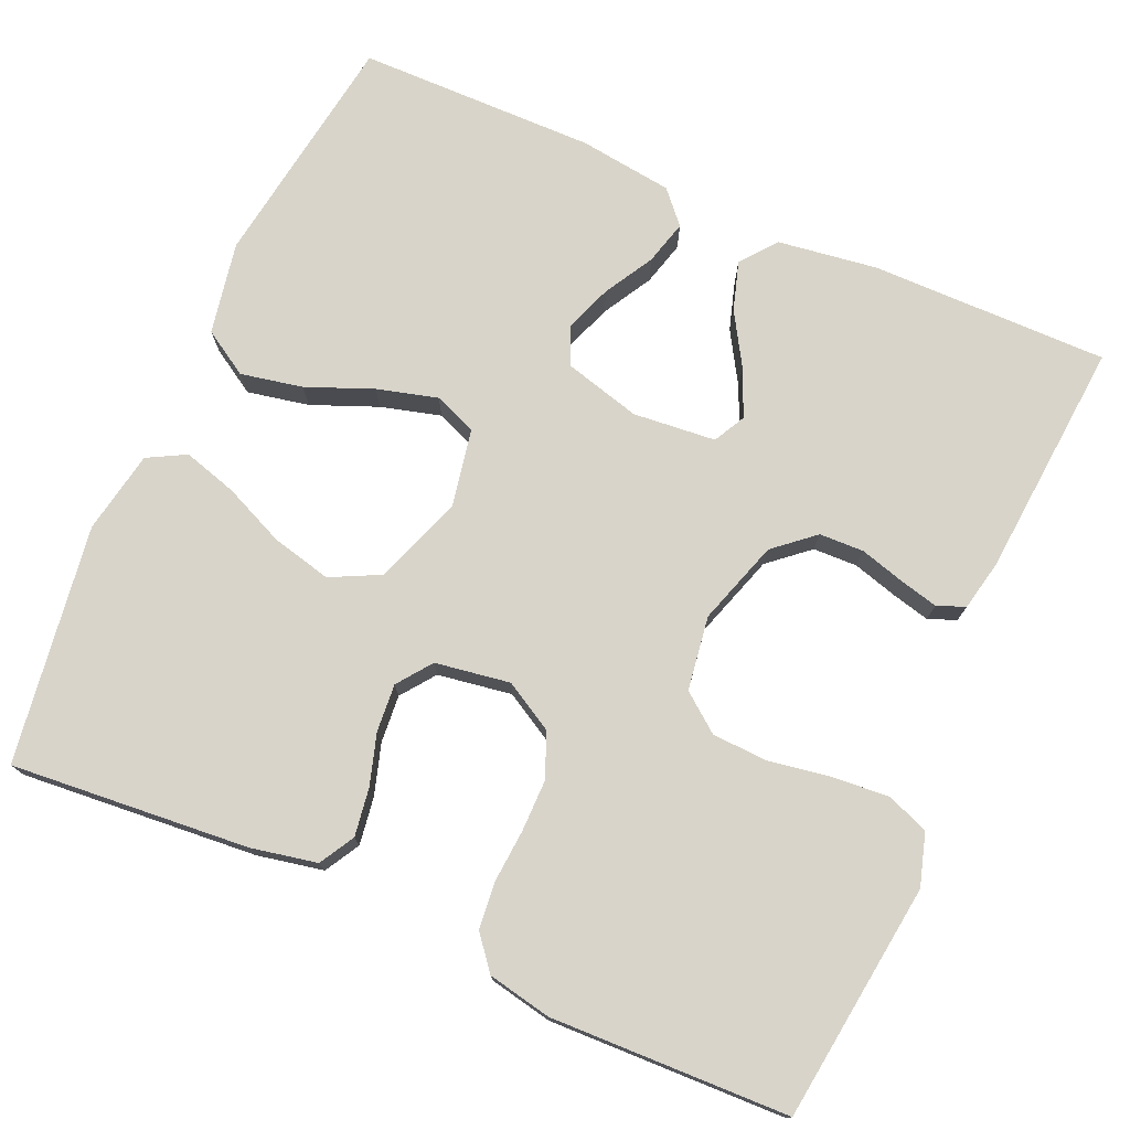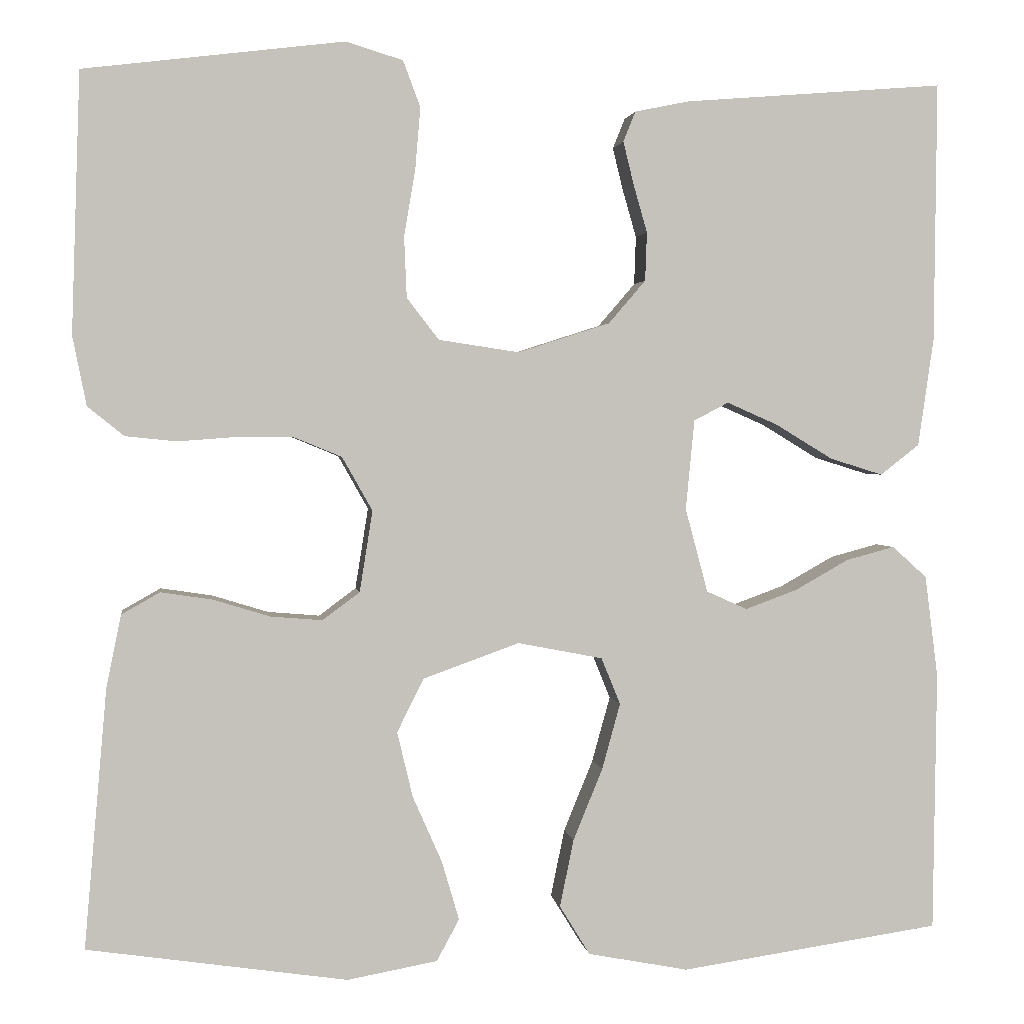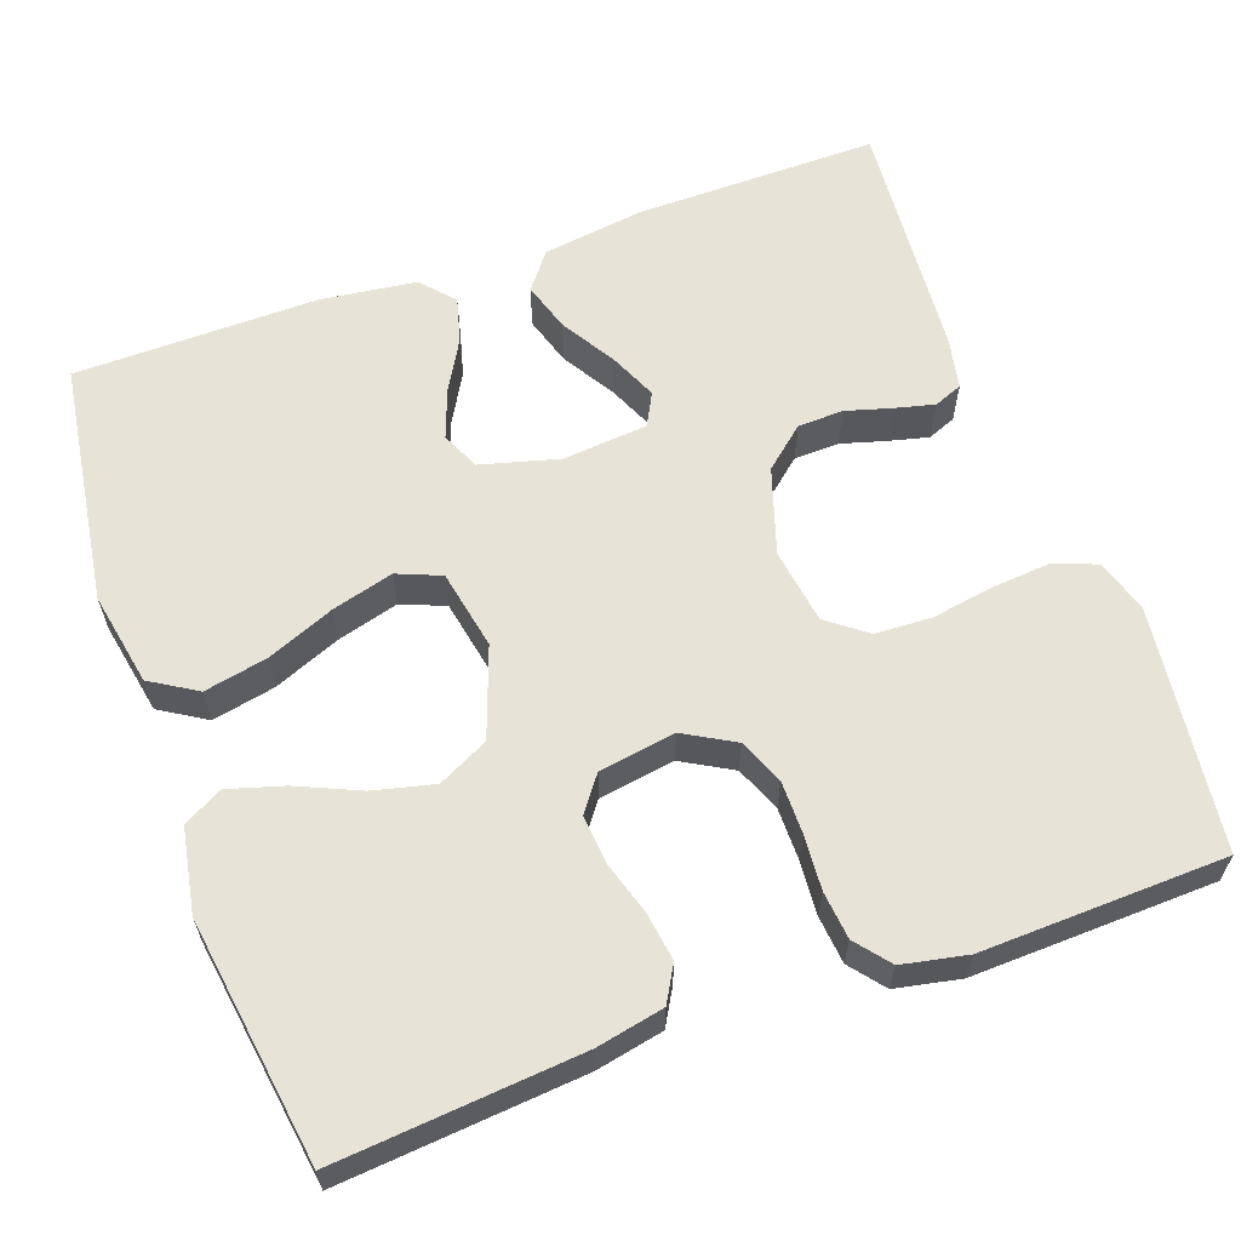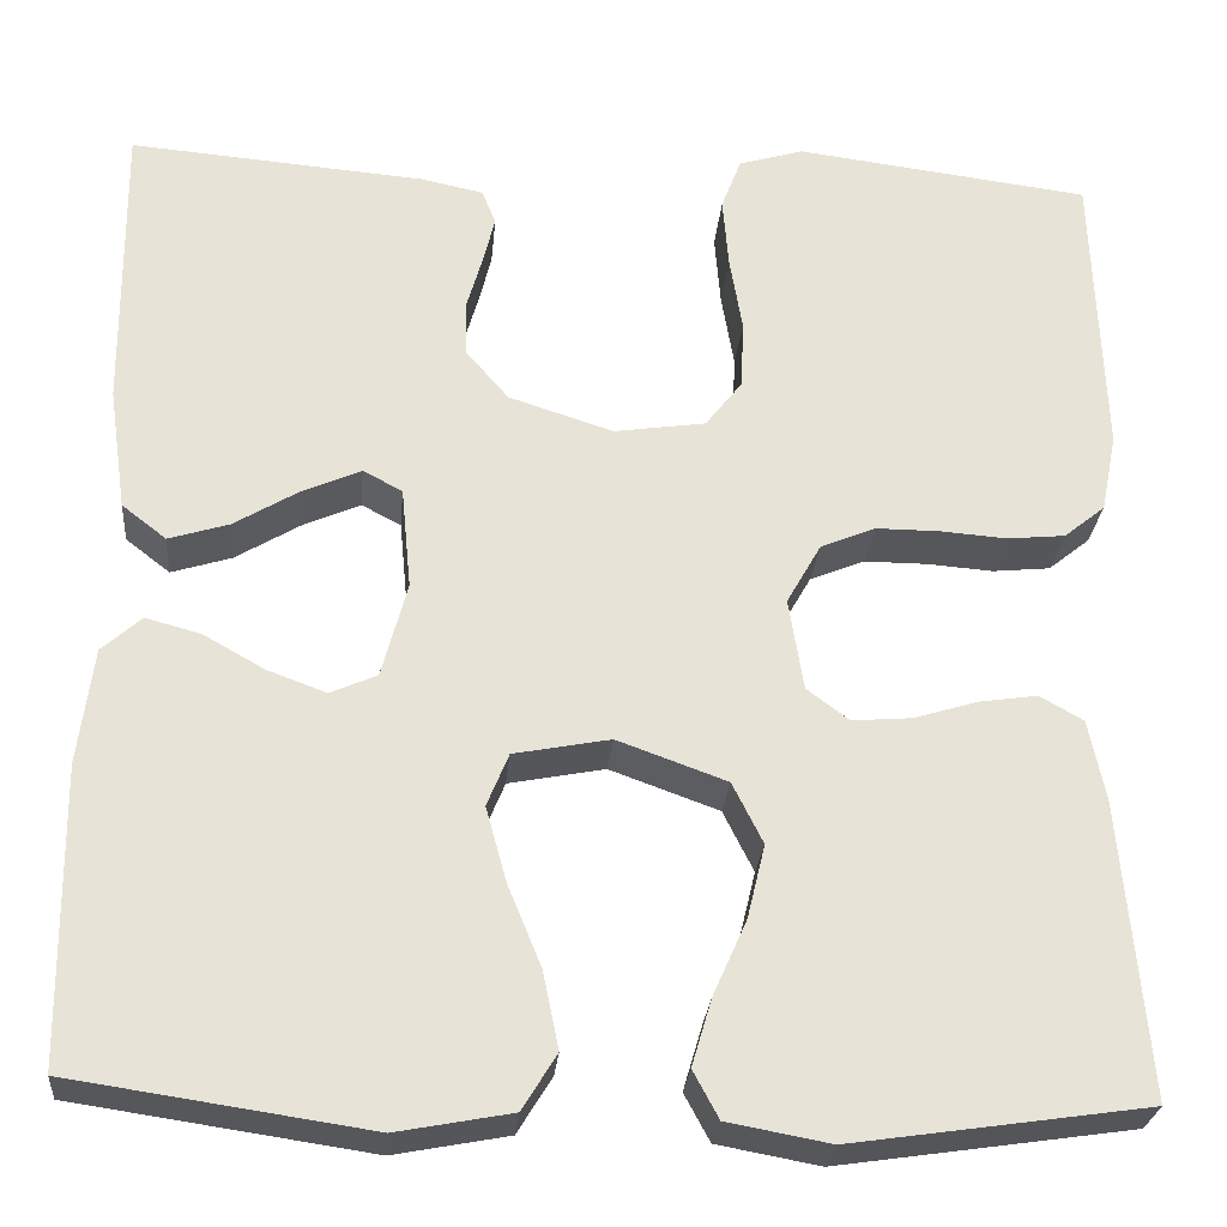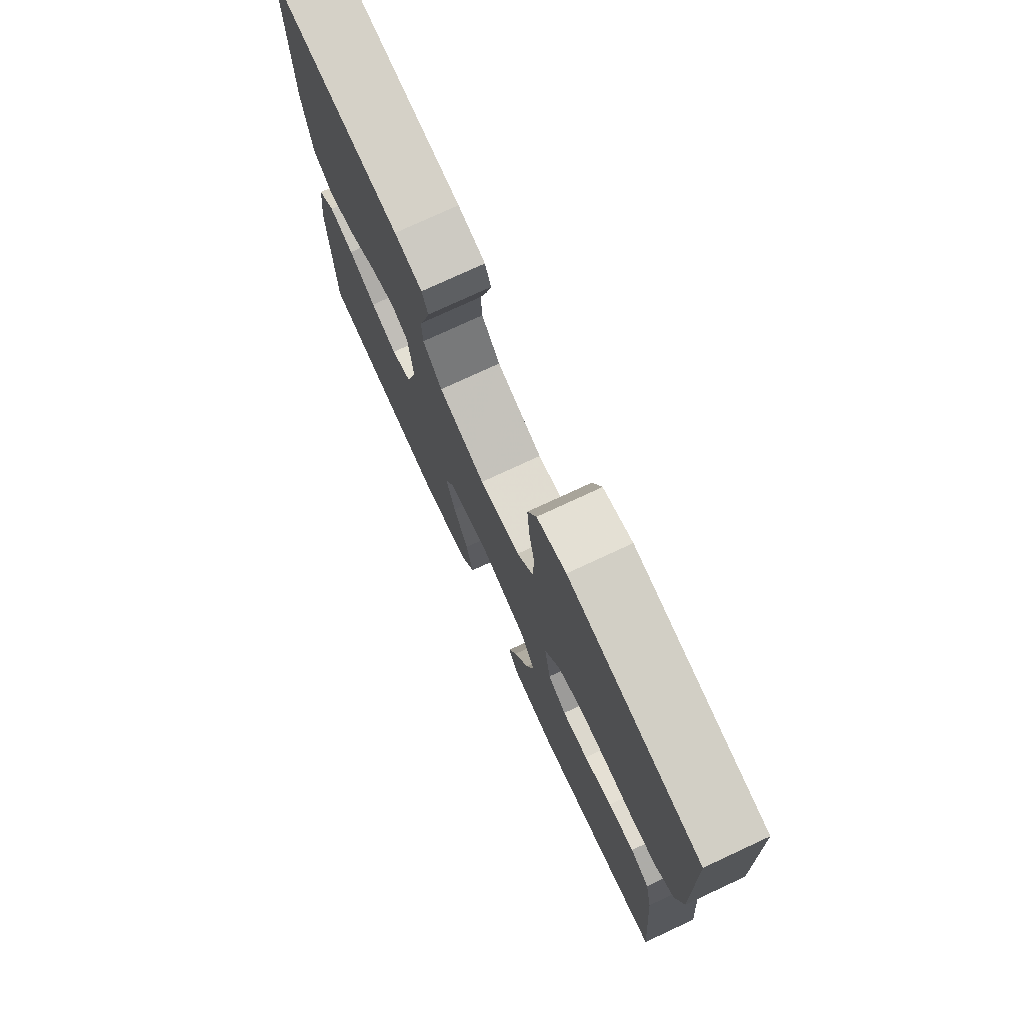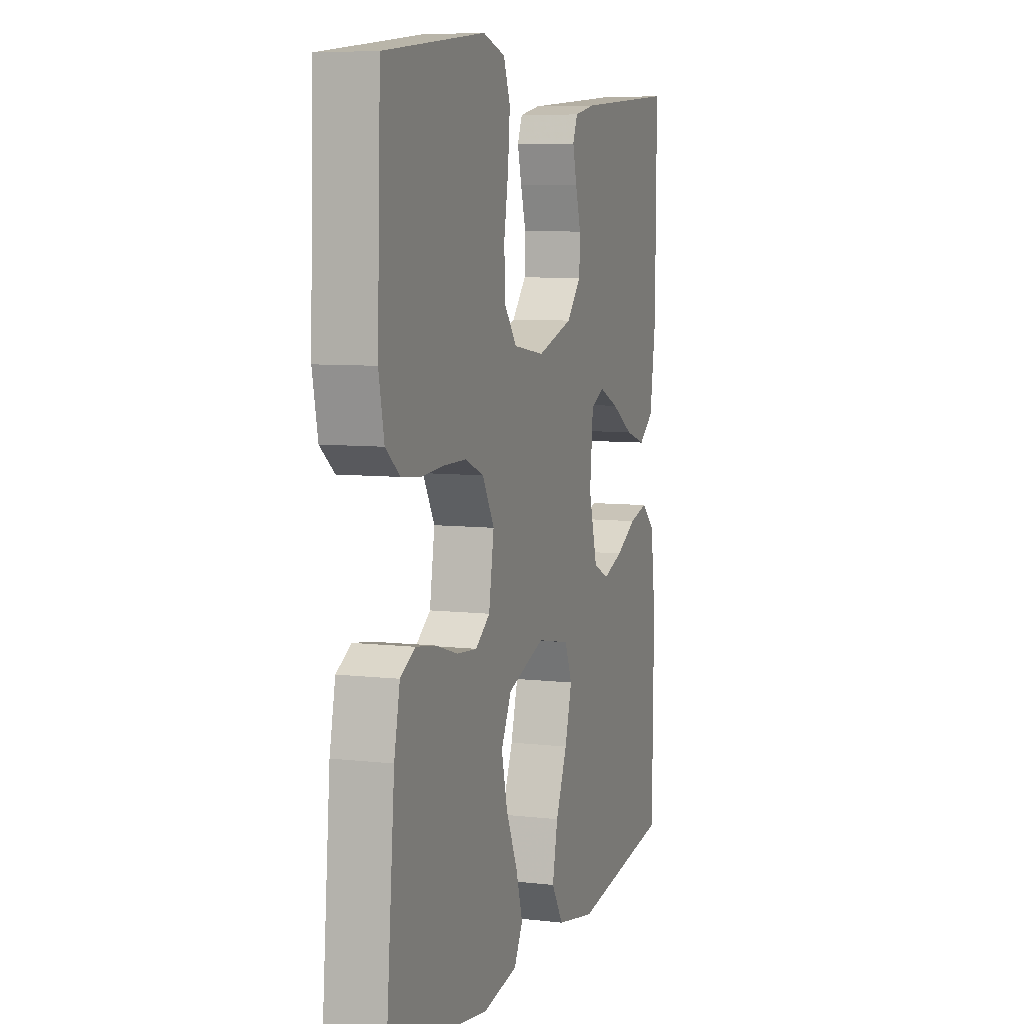
<metadata>
{"format":"obj","ext":"obj","renderer":"f3d","projection":"perspective","resolution":1024,"background":"white","views":[{"elev":75.5,"azim":-66.1,"up":"+Y"},{"elev":2.0,"azim":-7.7,"up":"+Z"},{"elev":61.5,"azim":-109.7,"up":"+Y"},{"elev":-26.9,"azim":174.9,"up":"+Z"},{"elev":76.1,"azim":-114.9,"up":"+Z"},{"elev":7.1,"azim":-71.3,"up":"+Z"}]}
</metadata>
<code>
v -0.5 0.07 -0.5
v -0.474 0.07 -0.2
v -0.457 0.07 -0.117
v -0.413 0.07 -0.092
v -0.353 0.07 -0.101
v -0.288 0.07 -0.121
v -0.228 0.07 -0.126
v -0.185 0.07 -0.094
v -0.17 0.07 0
v -0.205 0.07 0.062
v -0.261 0.07 0.085
v -0.326 0.07 0.085
v -0.393 0.07 0.08
v -0.452 0.07 0.086
v -0.494 0.07 0.12
v -0.51 0.07 0.2
v -0.5 0.07 0.5
v -0.2 0.07 0.537
v -0.134 0.07 0.517
v -0.114 0.07 0.464
v -0.12 0.07 0.392
v -0.133 0.07 0.315
v -0.13 0.07 0.245
v -0.093 0.07 0.197
v 0 0.07 0.183
v 0.106 0.07 0.217
v 0.149 0.07 0.267
v 0.151 0.07 0.323
v 0.135 0.07 0.379
v 0.123 0.07 0.428
v 0.137 0.07 0.463
v 0.2 0.07 0.476
v 0.5 0.07 0.5
v 0.497 0.07 0.2
v 0.479 0.07 0.075
v 0.434 0.07 0.04
v 0.373 0.07 0.059
v 0.307 0.07 0.099
v 0.248 0.07 0.125
v 0.208 0.07 0.104
v 0.198 0.07 0
v 0.224 0.07 -0.097
v 0.271 0.07 -0.118
v 0.331 0.07 -0.096
v 0.393 0.07 -0.061
v 0.449 0.07 -0.046
v 0.489 0.07 -0.082
v 0.504 0.07 -0.2
v 0.5 0.07 -0.5
v 0.2 0.07 -0.544
v 0.084 0.07 -0.522
v 0.049 0.07 -0.465
v 0.065 0.07 -0.387
v 0.099 0.07 -0.304
v 0.12 0.07 -0.228
v 0.098 0.07 -0.174
v 0 0.07 -0.155
v -0.111 0.07 -0.195
v -0.142 0.07 -0.257
v -0.124 0.07 -0.332
v -0.09 0.07 -0.409
v -0.07 0.07 -0.477
v -0.096 0.07 -0.525
v -0.2 0.07 -0.544
v -0.5 0 -0.5
v -0.474 0 -0.2
v -0.457 0 -0.117
v -0.413 0 -0.092
v -0.353 0 -0.101
v -0.288 0 -0.121
v -0.228 0 -0.126
v -0.185 0 -0.094
v -0.17 0 0
v -0.205 0 0.062
v -0.261 0 0.085
v -0.326 0 0.085
v -0.393 0 0.08
v -0.452 0 0.086
v -0.494 0 0.12
v -0.51 0 0.2
v -0.5 0 0.5
v -0.2 0 0.537
v -0.134 0 0.517
v -0.114 0 0.464
v -0.12 0 0.392
v -0.133 0 0.315
v -0.13 0 0.245
v -0.093 0 0.197
v 0 0 0.183
v 0.106 0 0.217
v 0.149 0 0.267
v 0.151 0 0.323
v 0.135 0 0.379
v 0.123 0 0.428
v 0.137 0 0.463
v 0.2 0 0.476
v 0.5 0 0.5
v 0.497 0 0.2
v 0.479 0 0.075
v 0.434 0 0.04
v 0.373 0 0.059
v 0.307 0 0.099
v 0.248 0 0.125
v 0.208 0 0.104
v 0.198 0 0
v 0.224 0 -0.097
v 0.271 0 -0.118
v 0.331 0 -0.096
v 0.393 0 -0.061
v 0.449 0 -0.046
v 0.489 0 -0.082
v 0.504 0 -0.2
v 0.5 0 -0.5
v 0.2 0 -0.544
v 0.084 0 -0.522
v 0.049 0 -0.465
v 0.065 0 -0.387
v 0.099 0 -0.304
v 0.12 0 -0.228
v 0.098 0 -0.174
v 0 0 -0.155
v -0.111 0 -0.195
v -0.142 0 -0.257
v -0.124 0 -0.332
v -0.09 0 -0.409
v -0.07 0 -0.477
v -0.096 0 -0.525
v -0.2 0 -0.544
f 60 61 62 63
f 59 60 63 64
f 51 52 53 54
f 51 54 55
f 50 51 55
f 49 50 55
f 48 49 55 56
f 44 45 46 47
f 43 44 47 48
f 35 36 37 38
f 35 38 39
f 34 35 39
f 33 34 39
f 32 33 39 40
f 28 29 30 31
f 28 31 32 40
f 19 20 21 22
f 17 18 19 22
f 17 22 23
f 16 17 23 24
f 12 13 14 15
f 11 12 15 16
f 10 11 16 24
f 3 4 5 6
f 3 6 7
f 2 3 7
f 59 64 1 2
f 58 59 2 7
f 57 58 7 8
f 43 48 56 57
f 42 43 57 8
f 41 42 8 9
f 27 28 40 41
f 26 27 41
f 25 26 41 9
f 9 10 24 25
f 127 126 125 124
f 128 127 124 123
f 118 117 116 115
f 119 118 115
f 119 115 114
f 119 114 113
f 120 119 113 112
f 111 110 109 108
f 112 111 108 107
f 102 101 100 99
f 103 102 99
f 103 99 98
f 103 98 97
f 104 103 97 96
f 95 94 93 92
f 104 96 95 92
f 86 85 84 83
f 86 83 82 81
f 87 86 81
f 88 87 81 80
f 79 78 77 76
f 80 79 76 75
f 88 80 75 74
f 70 69 68 67
f 71 70 67
f 71 67 66
f 66 65 128 123
f 71 66 123 122
f 72 71 122 121
f 121 120 112 107
f 72 121 107 106
f 73 72 106 105
f 105 104 92 91
f 105 91 90
f 73 105 90 89
f 89 88 74 73
f 1 65 66 2
f 2 66 67 3
f 3 67 68 4
f 4 68 69 5
f 5 69 70 6
f 6 70 71 7
f 7 71 72 8
f 8 72 73 9
f 9 73 74 10
f 10 74 75 11
f 11 75 76 12
f 12 76 77 13
f 13 77 78 14
f 14 78 79 15
f 15 79 80 16
f 16 80 81 17
f 17 81 82 18
f 18 82 83 19
f 19 83 84 20
f 20 84 85 21
f 21 85 86 22
f 22 86 87 23
f 23 87 88 24
f 24 88 89 25
f 25 89 90 26
f 26 90 91 27
f 27 91 92 28
f 28 92 93 29
f 29 93 94 30
f 30 94 95 31
f 31 95 96 32
f 32 96 97 33
f 33 97 98 34
f 34 98 99 35
f 35 99 100 36
f 36 100 101 37
f 37 101 102 38
f 38 102 103 39
f 39 103 104 40
f 40 104 105 41
f 41 105 106 42
f 42 106 107 43
f 43 107 108 44
f 44 108 109 45
f 45 109 110 46
f 46 110 111 47
f 47 111 112 48
f 48 112 113 49
f 49 113 114 50
f 50 114 115 51
f 51 115 116 52
f 52 116 117 53
f 53 117 118 54
f 54 118 119 55
f 55 119 120 56
f 56 120 121 57
f 57 121 122 58
f 58 122 123 59
f 59 123 124 60
f 60 124 125 61
f 61 125 126 62
f 62 126 127 63
f 63 127 128 64
f 64 128 65 1

</code>
